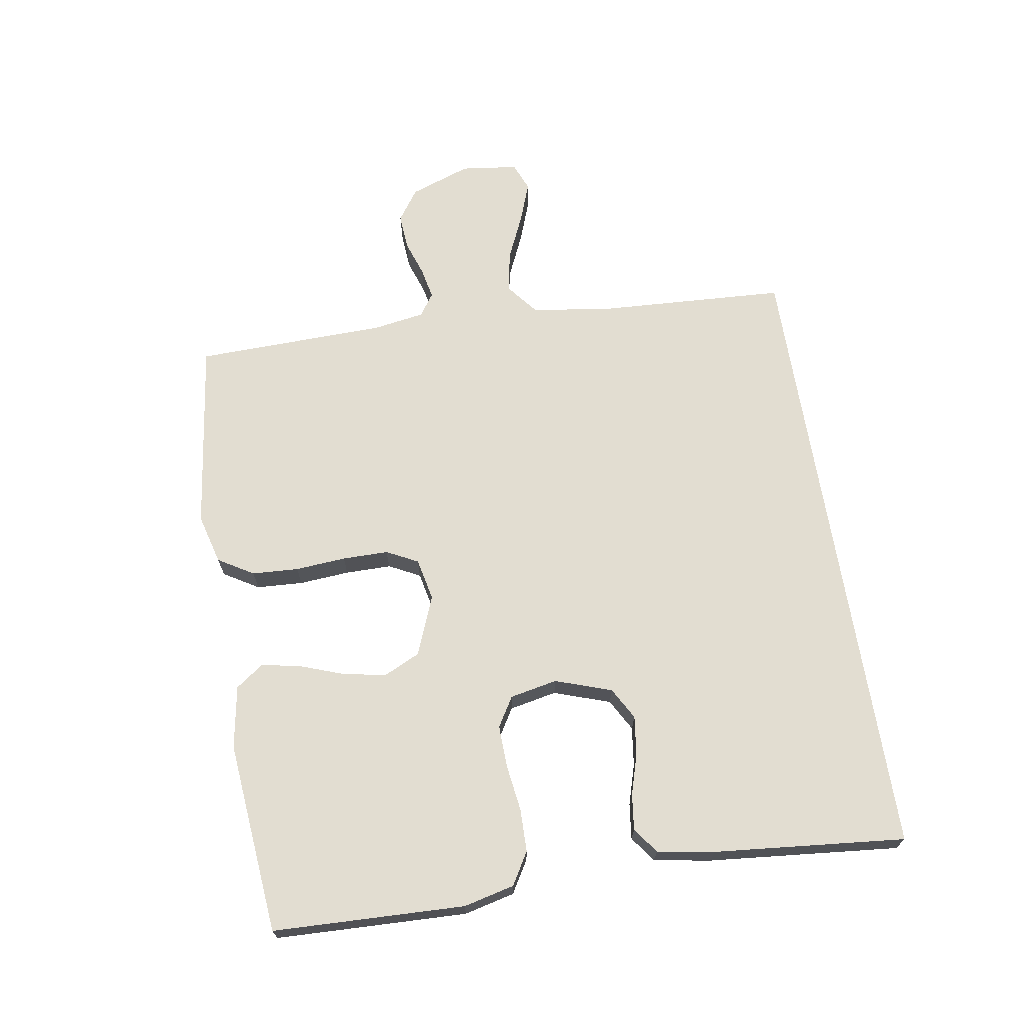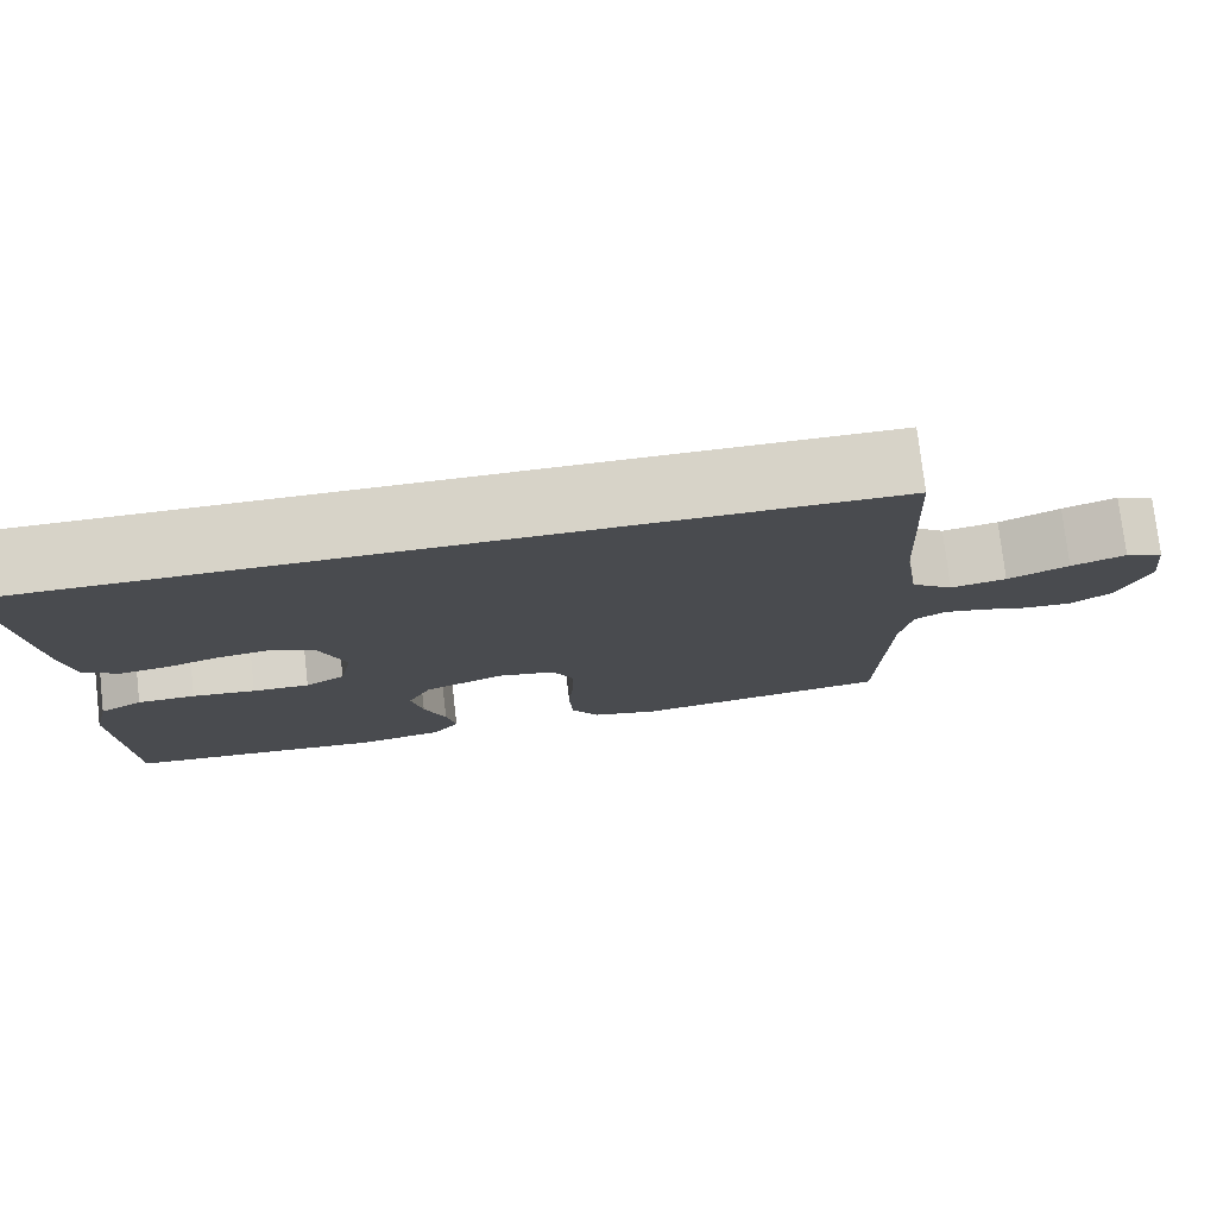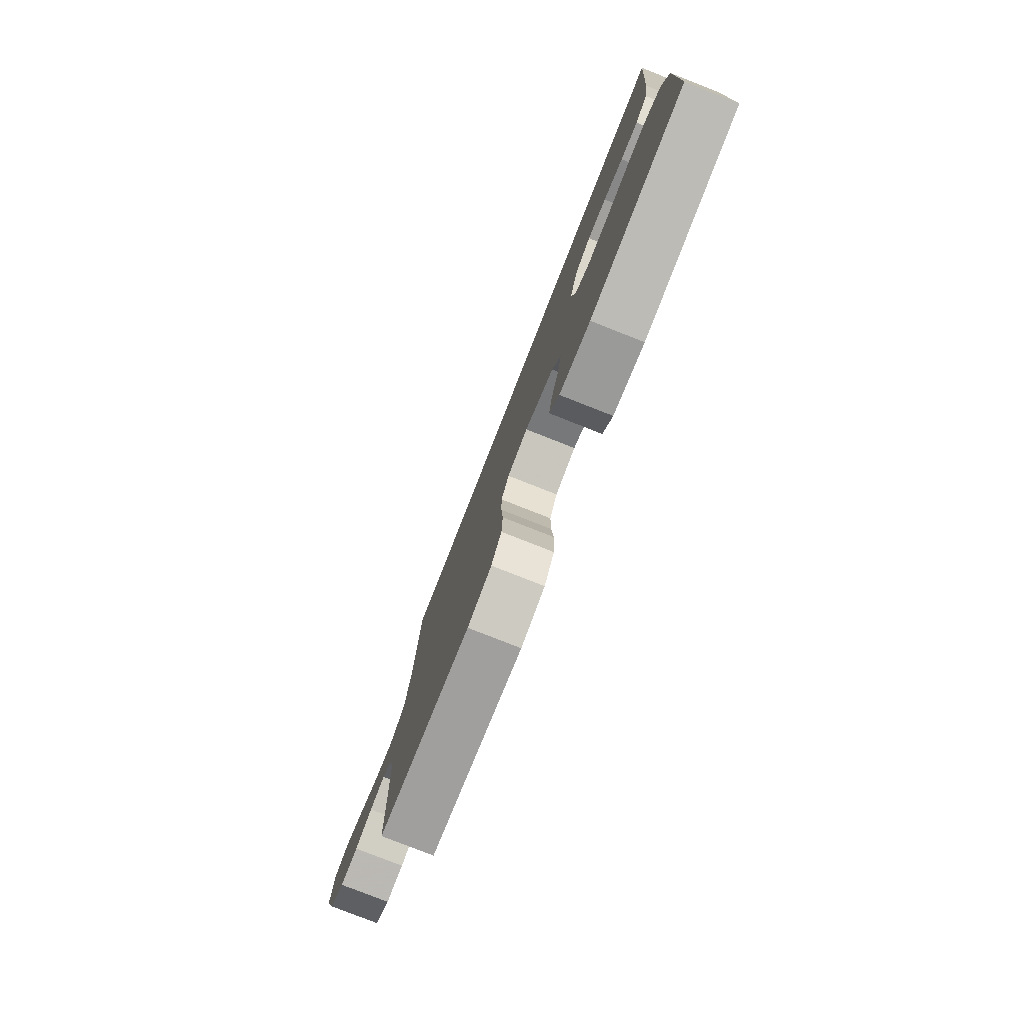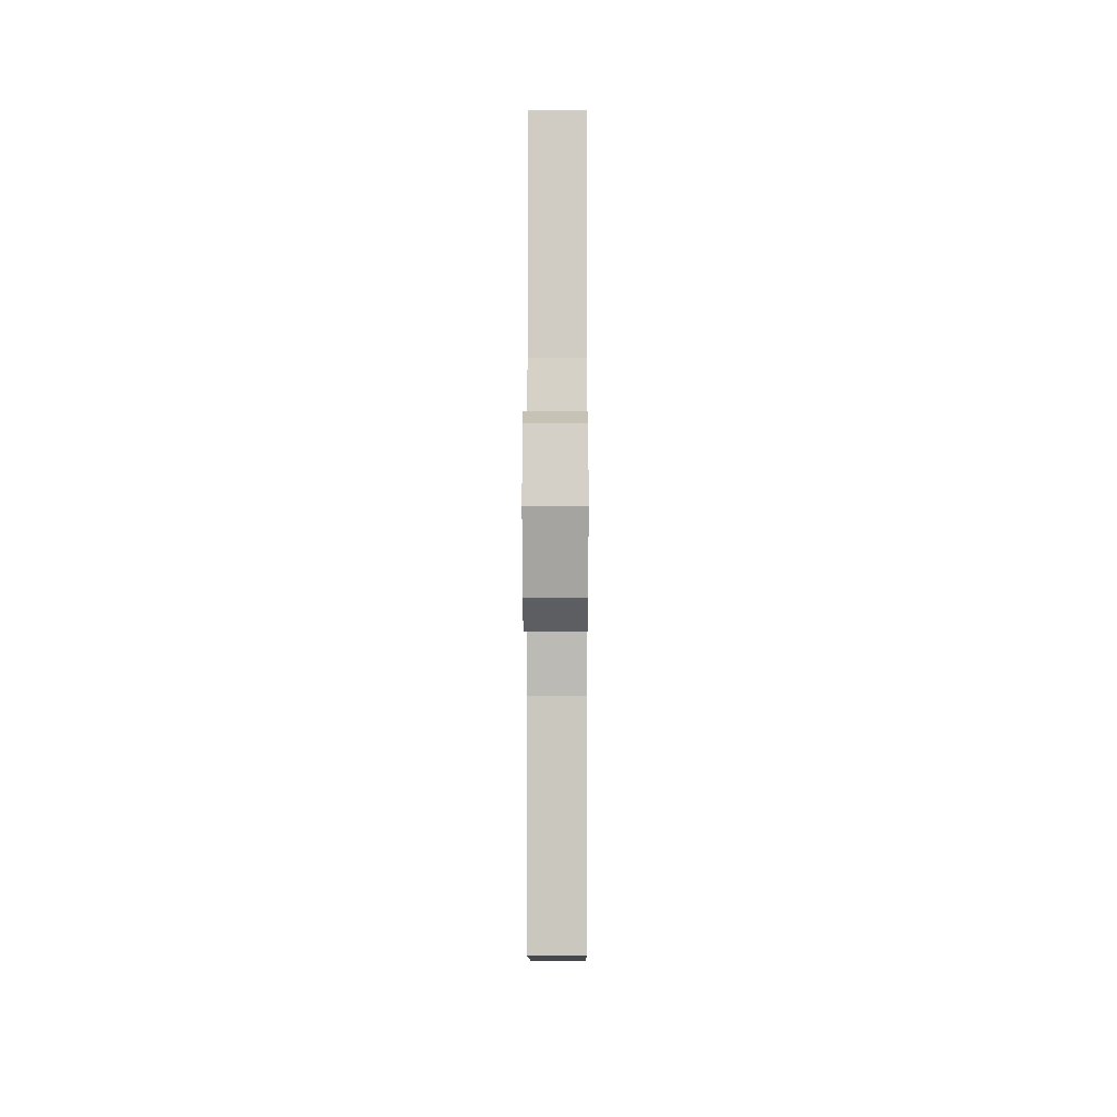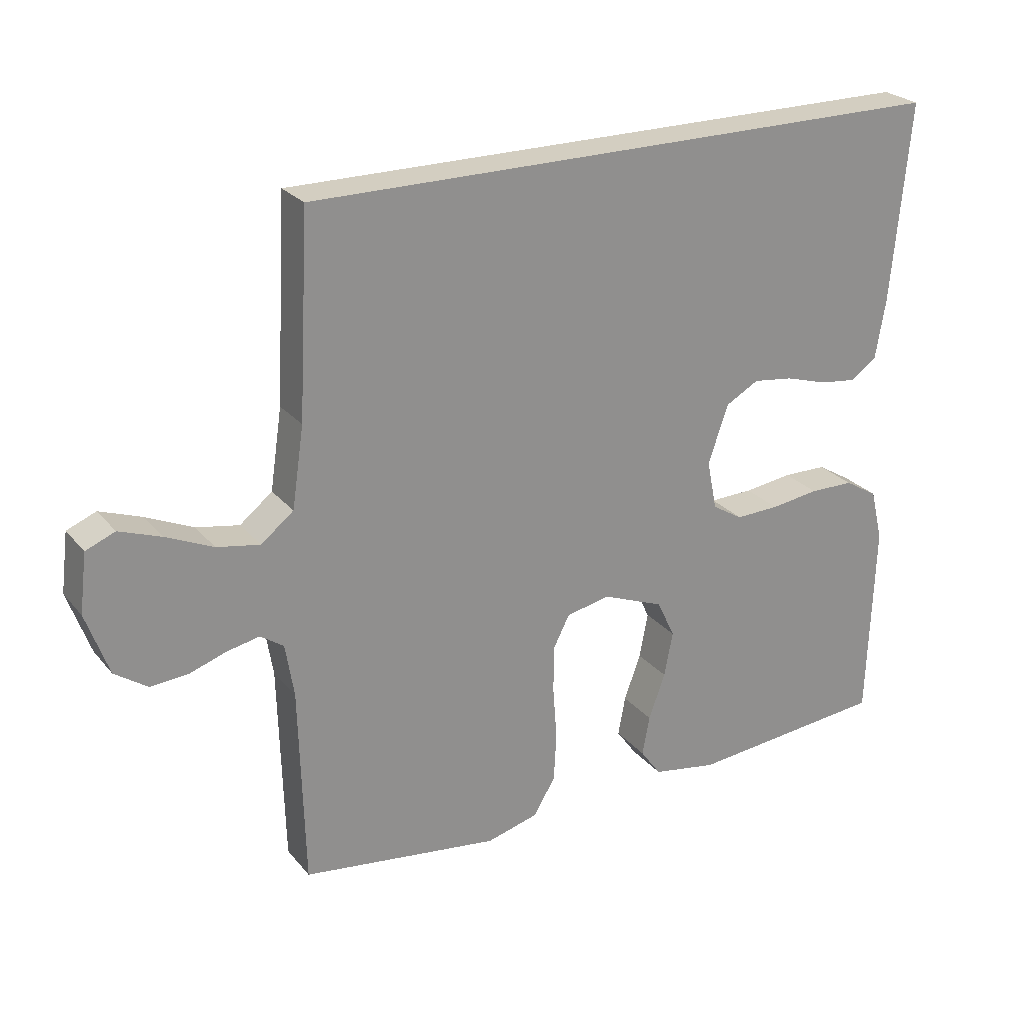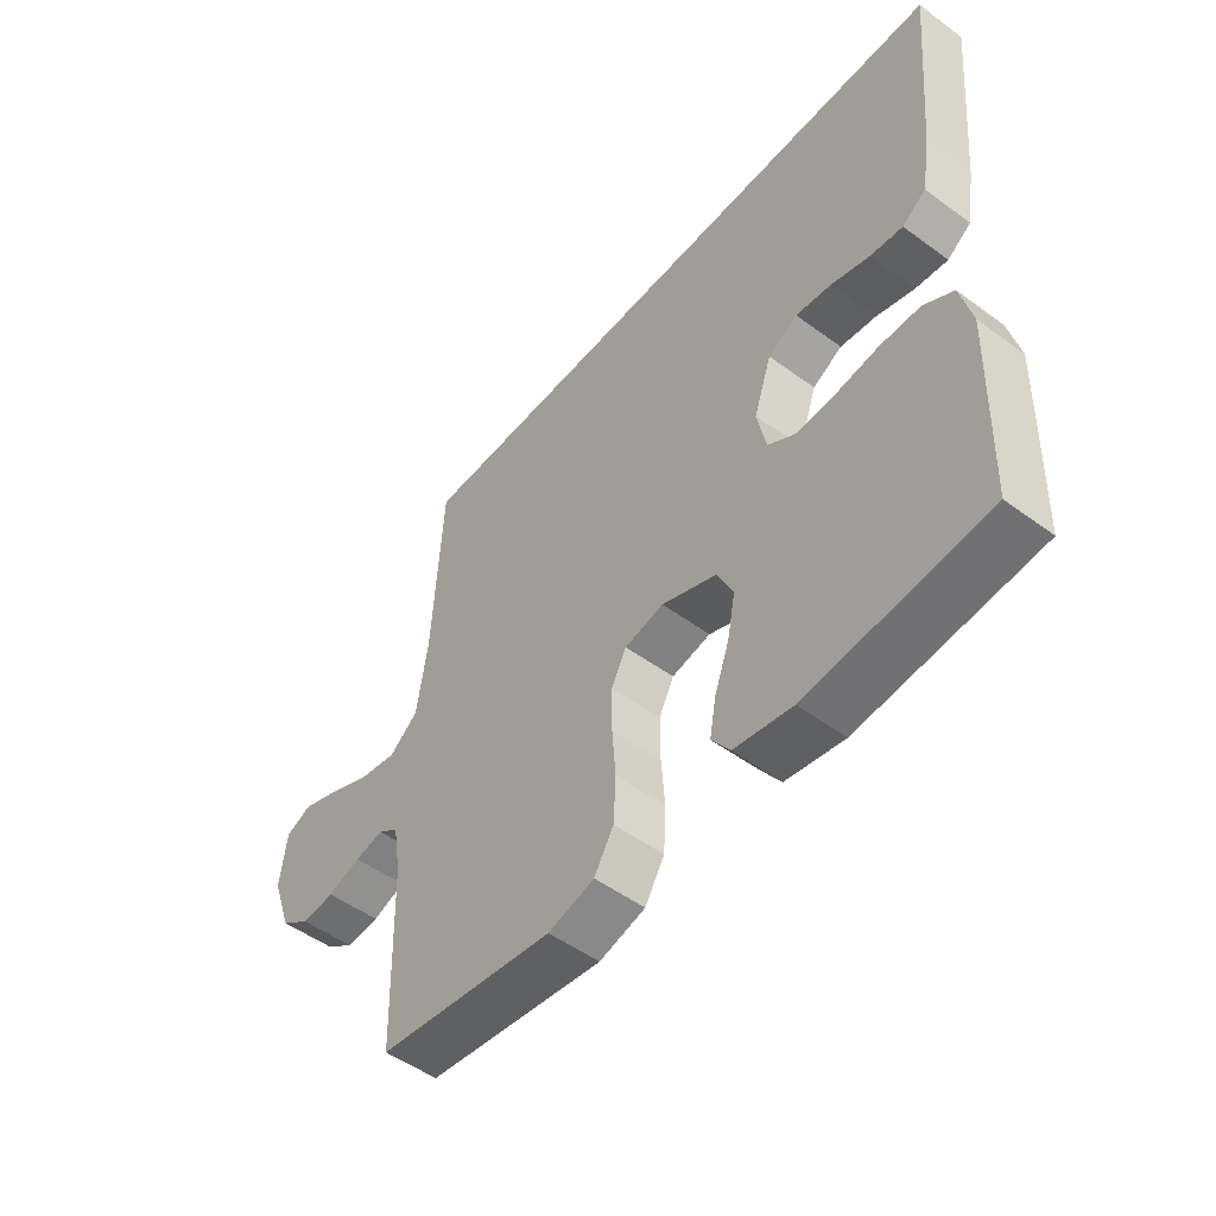
<metadata>
{"format":"obj","ext":"obj","renderer":"f3d","projection":"perspective","resolution":1024,"background":"white","views":[{"elev":68.6,"azim":-99.2,"up":"+Y"},{"elev":77.1,"azim":-6.6,"up":"+Z"},{"elev":-78.9,"azim":-111.5,"up":"+Z"},{"elev":-3.0,"azim":90.3,"up":"+Z"},{"elev":25.0,"azim":150.2,"up":"+Z"},{"elev":-50.9,"azim":-128.7,"up":"+Z"}]}
</metadata>
<code>
v -0.5 0.07 -0.5
v -0.51 0.07 -0.2
v -0.491 0.07 -0.121
v -0.441 0.07 -0.091
v -0.374 0.07 -0.09
v -0.301 0.07 -0.1
v -0.235 0.07 -0.102
v -0.189 0.07 -0.074
v -0.174 0.07 0
v -0.204 0.07 0.088
v -0.254 0.07 0.116
v -0.315 0.07 0.108
v -0.378 0.07 0.089
v -0.434 0.07 0.082
v -0.474 0.07 0.111
v -0.489 0.07 0.2
v -0.517 0.07 0.5
v 0.464 0.07 0.5
v 0.48 0.07 0.2
v 0.498 0.07 0.079
v 0.547 0.07 0.04
v 0.612 0.07 0.052
v 0.683 0.07 0.084
v 0.746 0.07 0.107
v 0.79 0.07 0.089
v 0.801 0.07 0
v 0.767 0.07 -0.095
v 0.718 0.07 -0.129
v 0.661 0.07 -0.125
v 0.605 0.07 -0.106
v 0.556 0.07 -0.096
v 0.521 0.07 -0.12
v 0.508 0.07 -0.2
v 0.5 0.07 -0.5
v 0.2 0.07 -0.54
v 0.122 0.07 -0.519
v 0.089 0.07 -0.464
v 0.085 0.07 -0.391
v 0.091 0.07 -0.312
v 0.091 0.07 -0.24
v 0.066 0.07 -0.191
v 0 0.07 -0.177
v -0.093 0.07 -0.214
v -0.12 0.07 -0.271
v -0.107 0.07 -0.339
v -0.082 0.07 -0.408
v -0.071 0.07 -0.468
v -0.102 0.07 -0.511
v -0.2 0.07 -0.528
v -0.5 0 -0.5
v -0.51 0 -0.2
v -0.491 0 -0.121
v -0.441 0 -0.091
v -0.374 0 -0.09
v -0.301 0 -0.1
v -0.235 0 -0.102
v -0.189 0 -0.074
v -0.174 0 0
v -0.204 0 0.088
v -0.254 0 0.116
v -0.315 0 0.108
v -0.378 0 0.089
v -0.434 0 0.082
v -0.474 0 0.111
v -0.489 0 0.2
v -0.517 0 0.5
v 0.464 0 0.5
v 0.48 0 0.2
v 0.498 0 0.079
v 0.547 0 0.04
v 0.612 0 0.052
v 0.683 0 0.084
v 0.746 0 0.107
v 0.79 0 0.089
v 0.801 0 0
v 0.767 0 -0.095
v 0.718 0 -0.129
v 0.661 0 -0.125
v 0.605 0 -0.106
v 0.556 0 -0.096
v 0.521 0 -0.12
v 0.508 0 -0.2
v 0.5 0 -0.5
v 0.2 0 -0.54
v 0.122 0 -0.519
v 0.089 0 -0.464
v 0.085 0 -0.391
v 0.091 0 -0.312
v 0.091 0 -0.24
v 0.066 0 -0.191
v 0 0 -0.177
v -0.093 0 -0.214
v -0.12 0 -0.271
v -0.107 0 -0.339
v -0.082 0 -0.408
v -0.071 0 -0.468
v -0.102 0 -0.511
v -0.2 0 -0.528
f 4 5 6
f 3 4 6
f 2 3 6
f 1 2 6
f 49 1 6
f 48 49 6
f 47 48 6
f 46 47 6
f 45 46 6
f 44 45 6 7
f 43 44 7 8
f 42 43 8 9
f 41 42 9 10
f 37 38 39
f 36 37 39
f 35 36 39
f 34 35 39
f 33 34 39
f 32 33 39 40
f 31 32 40 41
f 28 29 30
f 27 28 30
f 26 27 30
f 25 26 30
f 24 25 30
f 23 24 30
f 22 23 30
f 21 22 30 31
f 31 41 10
f 21 31 10
f 20 21 10
f 16 17 18
f 15 16 18
f 14 15 18
f 13 14 18
f 12 13 18
f 11 12 18
f 11 18 19
f 10 11 19 20
f 55 54 53
f 55 53 52
f 55 52 51
f 55 51 50
f 55 50 98
f 55 98 97
f 55 97 96
f 55 96 95
f 55 95 94
f 56 55 94 93
f 57 56 93 92
f 58 57 92 91
f 59 58 91 90
f 88 87 86
f 88 86 85
f 88 85 84
f 88 84 83
f 88 83 82
f 89 88 82 81
f 90 89 81 80
f 79 78 77
f 79 77 76
f 79 76 75
f 79 75 74
f 79 74 73
f 79 73 72
f 79 72 71
f 80 79 71 70
f 59 90 80
f 59 80 70
f 59 70 69
f 67 66 65
f 67 65 64
f 67 64 63
f 67 63 62
f 67 62 61
f 67 61 60
f 68 67 60
f 69 68 60 59
f 1 50 51 2
f 2 51 52 3
f 3 52 53 4
f 4 53 54 5
f 5 54 55 6
f 6 55 56 7
f 7 56 57 8
f 8 57 58 9
f 9 58 59 10
f 10 59 60 11
f 11 60 61 12
f 12 61 62 13
f 13 62 63 14
f 14 63 64 15
f 15 64 65 16
f 16 65 66 17
f 17 66 67 18
f 18 67 68 19
f 19 68 69 20
f 20 69 70 21
f 21 70 71 22
f 22 71 72 23
f 23 72 73 24
f 24 73 74 25
f 25 74 75 26
f 26 75 76 27
f 27 76 77 28
f 28 77 78 29
f 29 78 79 30
f 30 79 80 31
f 31 80 81 32
f 32 81 82 33
f 33 82 83 34
f 34 83 84 35
f 35 84 85 36
f 36 85 86 37
f 37 86 87 38
f 38 87 88 39
f 39 88 89 40
f 40 89 90 41
f 41 90 91 42
f 42 91 92 43
f 43 92 93 44
f 44 93 94 45
f 45 94 95 46
f 46 95 96 47
f 47 96 97 48
f 48 97 98 49
f 49 98 50 1

</code>
